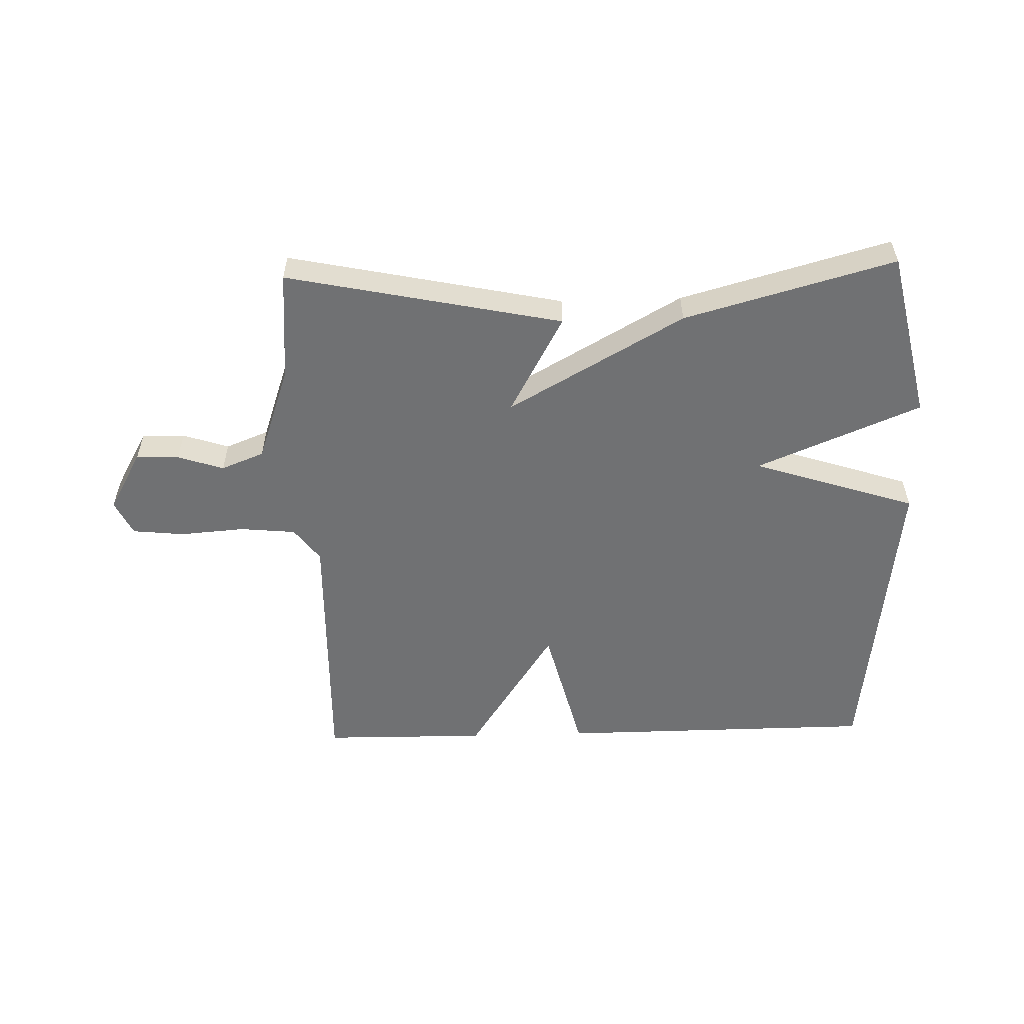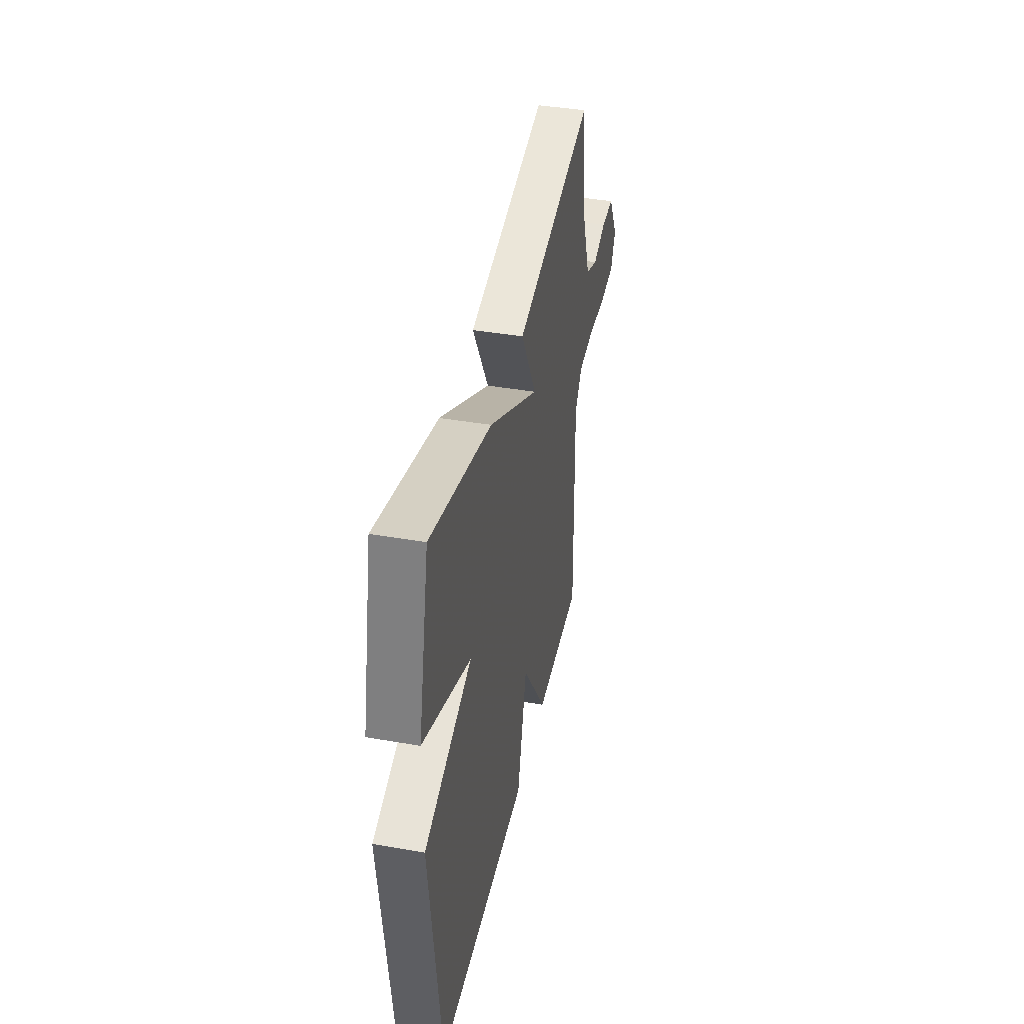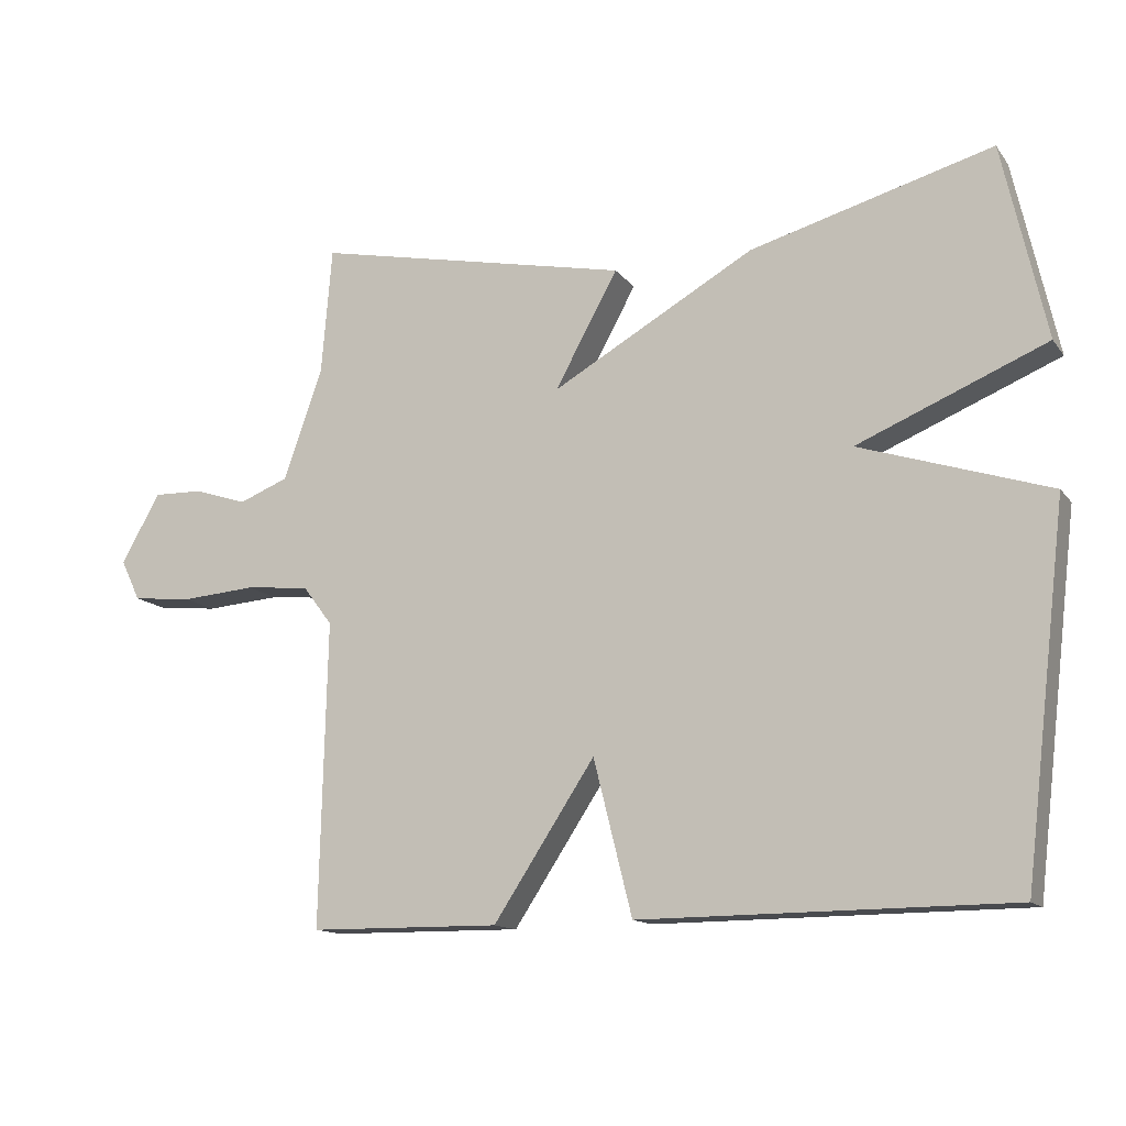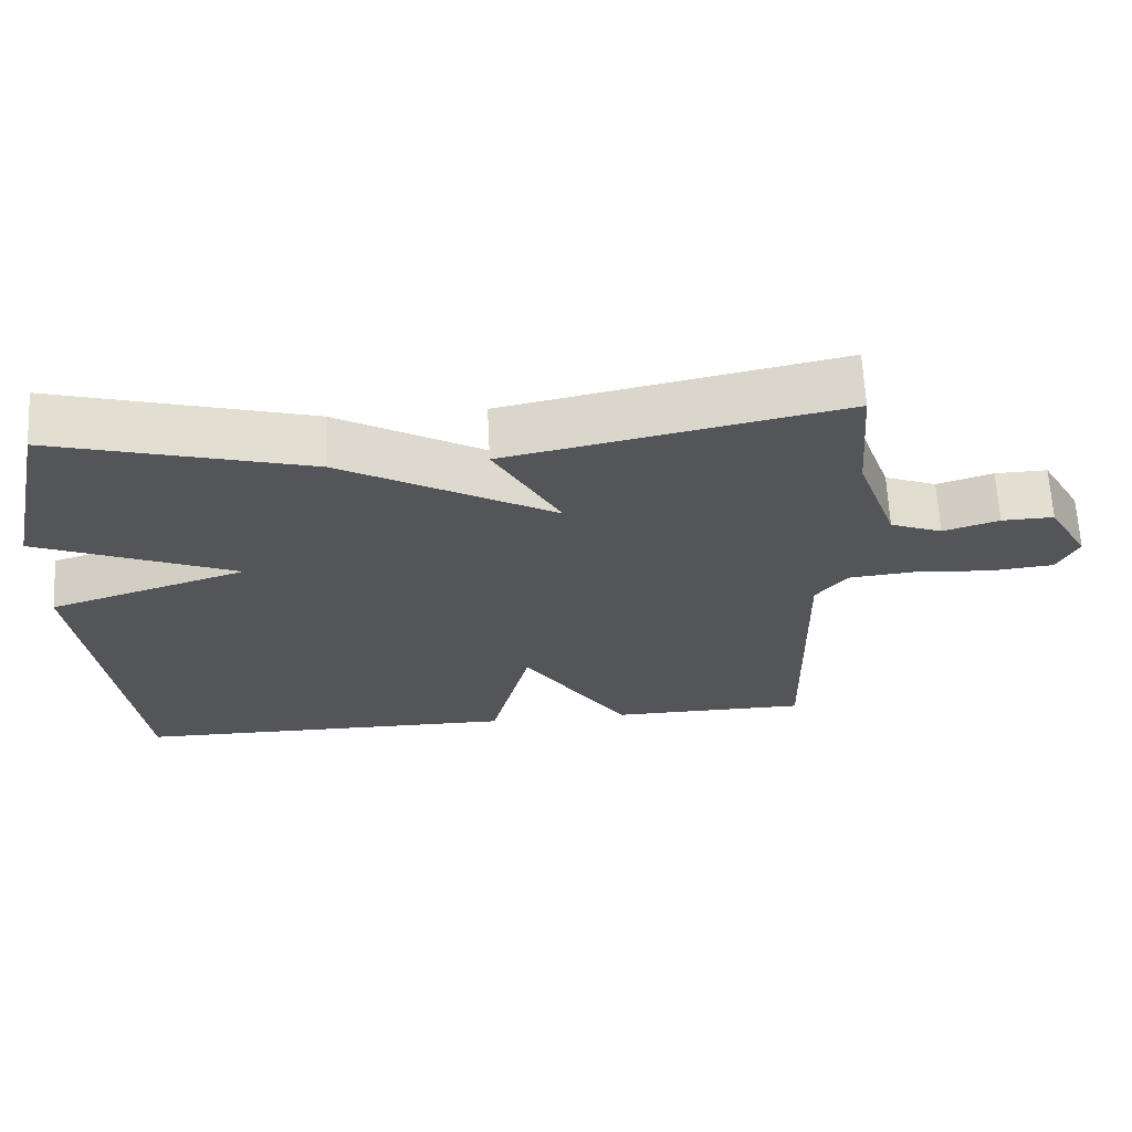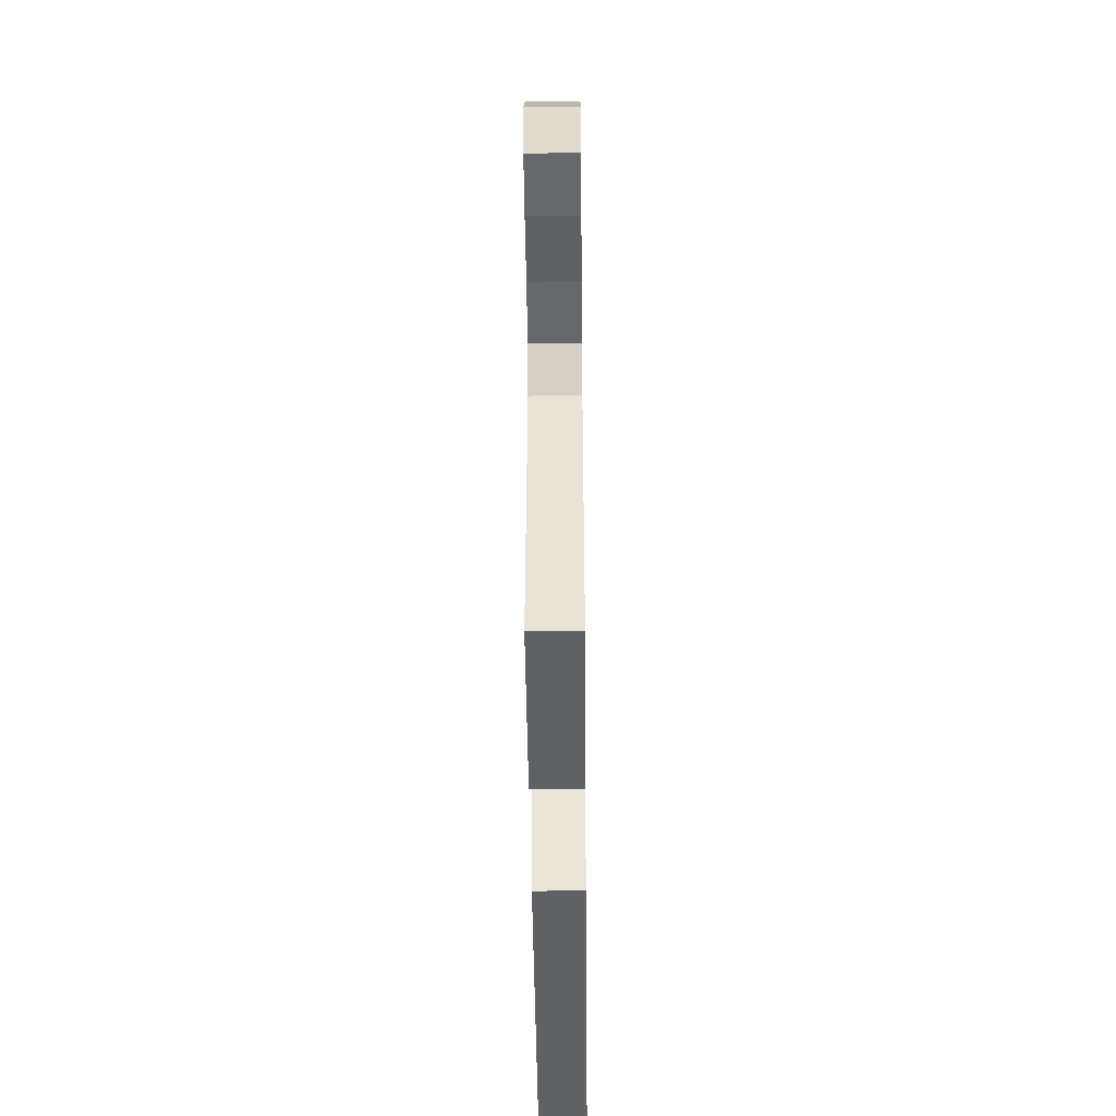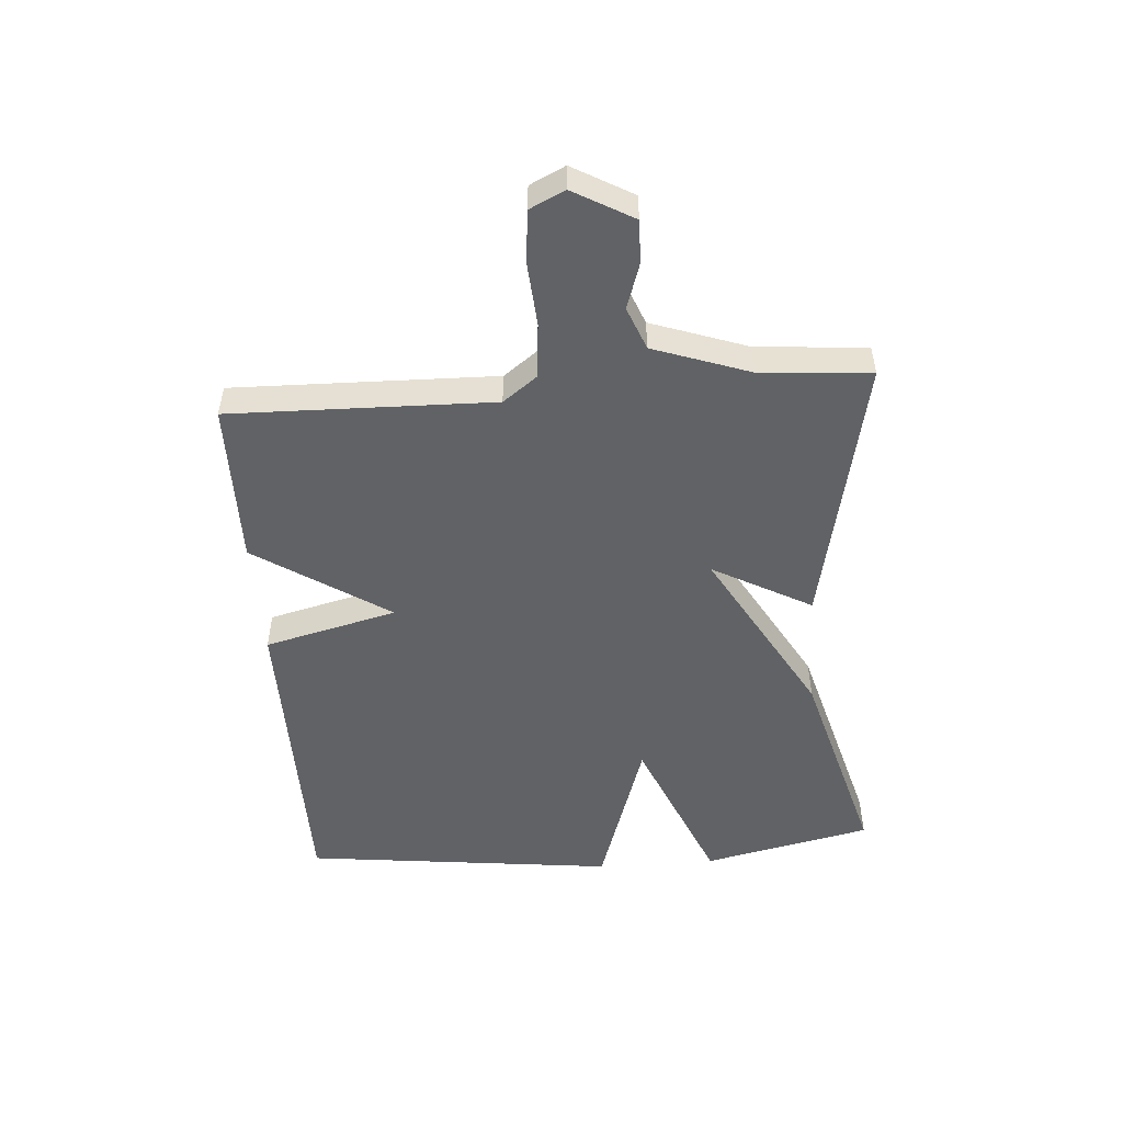
<metadata>
{"format":"obj","ext":"obj","renderer":"f3d","projection":"perspective","resolution":1024,"background":"white","views":[{"elev":-55.1,"azim":1.7,"up":"+Y"},{"elev":40.8,"azim":102.0,"up":"+Z"},{"elev":-13.6,"azim":23.3,"up":"+Z"},{"elev":65.7,"azim":177.0,"up":"+Z"},{"elev":-46.4,"azim":-89.4,"up":"+Z"},{"elev":-50.5,"azim":-85.7,"up":"+Y"}]}
</metadata>
<code>
v -0.5 0.07 -0.5
v -0.49 0.07 -0.065
v -0.532 0.07 -0.009
v -0.624 0.07 0
v -0.731 0.07 -0.008
v -0.817 0.07 0.001
v -0.845 0.07 0.059
v -0.789 0.07 0.158
v -0.718 0.07 0.156
v -0.642 0.07 0.131
v -0.571 0.07 0.159
v -0.515 0.07 0.318
v -0.5 0.07 0.5
v -0.046 0.07 0.405
v -0.136 0.07 0.241
v 0.154 0.07 0.405
v 0.5 0.07 0.5
v 0.562 0.07 0.22
v 0.292 0.07 0.108
v 0.562 0.07 0.02
v 0.5 0.07 -0.5
v -0.027 0.07 -0.503
v -0.082 0.07 -0.283
v -0.227 0.07 -0.503
v -0.5 0 -0.5
v -0.49 0 -0.065
v -0.532 0 -0.009
v -0.624 0 0
v -0.731 0 -0.008
v -0.817 0 0.001
v -0.845 0 0.059
v -0.789 0 0.158
v -0.718 0 0.156
v -0.642 0 0.131
v -0.571 0 0.159
v -0.515 0 0.318
v -0.5 0 0.5
v -0.046 0 0.405
v -0.136 0 0.241
v 0.154 0 0.405
v 0.5 0 0.5
v 0.562 0 0.22
v 0.292 0 0.108
v 0.562 0 0.02
v 0.5 0 -0.5
v -0.027 0 -0.503
v -0.082 0 -0.283
v -0.227 0 -0.503
f 23 24 1 2
f 21 22 23
f 20 21 23
f 19 20 23
f 19 23 2 3
f 18 19 3
f 17 18 3
f 16 17 3
f 15 16 3
f 14 15 3
f 13 14 3
f 12 13 3
f 11 12 3 4
f 4 5 6
f 11 4 6
f 10 11 6
f 8 9 10
f 7 8 10
f 6 7 10
f 26 25 48 47
f 47 46 45
f 47 45 44
f 47 44 43
f 27 26 47 43
f 27 43 42
f 27 42 41
f 27 41 40
f 27 40 39
f 27 39 38
f 27 38 37
f 27 37 36
f 28 27 36 35
f 30 29 28
f 30 28 35
f 30 35 34
f 34 33 32
f 34 32 31
f 34 31 30
f 1 25 26 2
f 2 26 27 3
f 3 27 28 4
f 4 28 29 5
f 5 29 30 6
f 6 30 31 7
f 7 31 32 8
f 8 32 33 9
f 9 33 34 10
f 10 34 35 11
f 11 35 36 12
f 12 36 37 13
f 13 37 38 14
f 14 38 39 15
f 15 39 40 16
f 16 40 41 17
f 17 41 42 18
f 18 42 43 19
f 19 43 44 20
f 20 44 45 21
f 21 45 46 22
f 22 46 47 23
f 23 47 48 24
f 24 48 25 1

</code>
